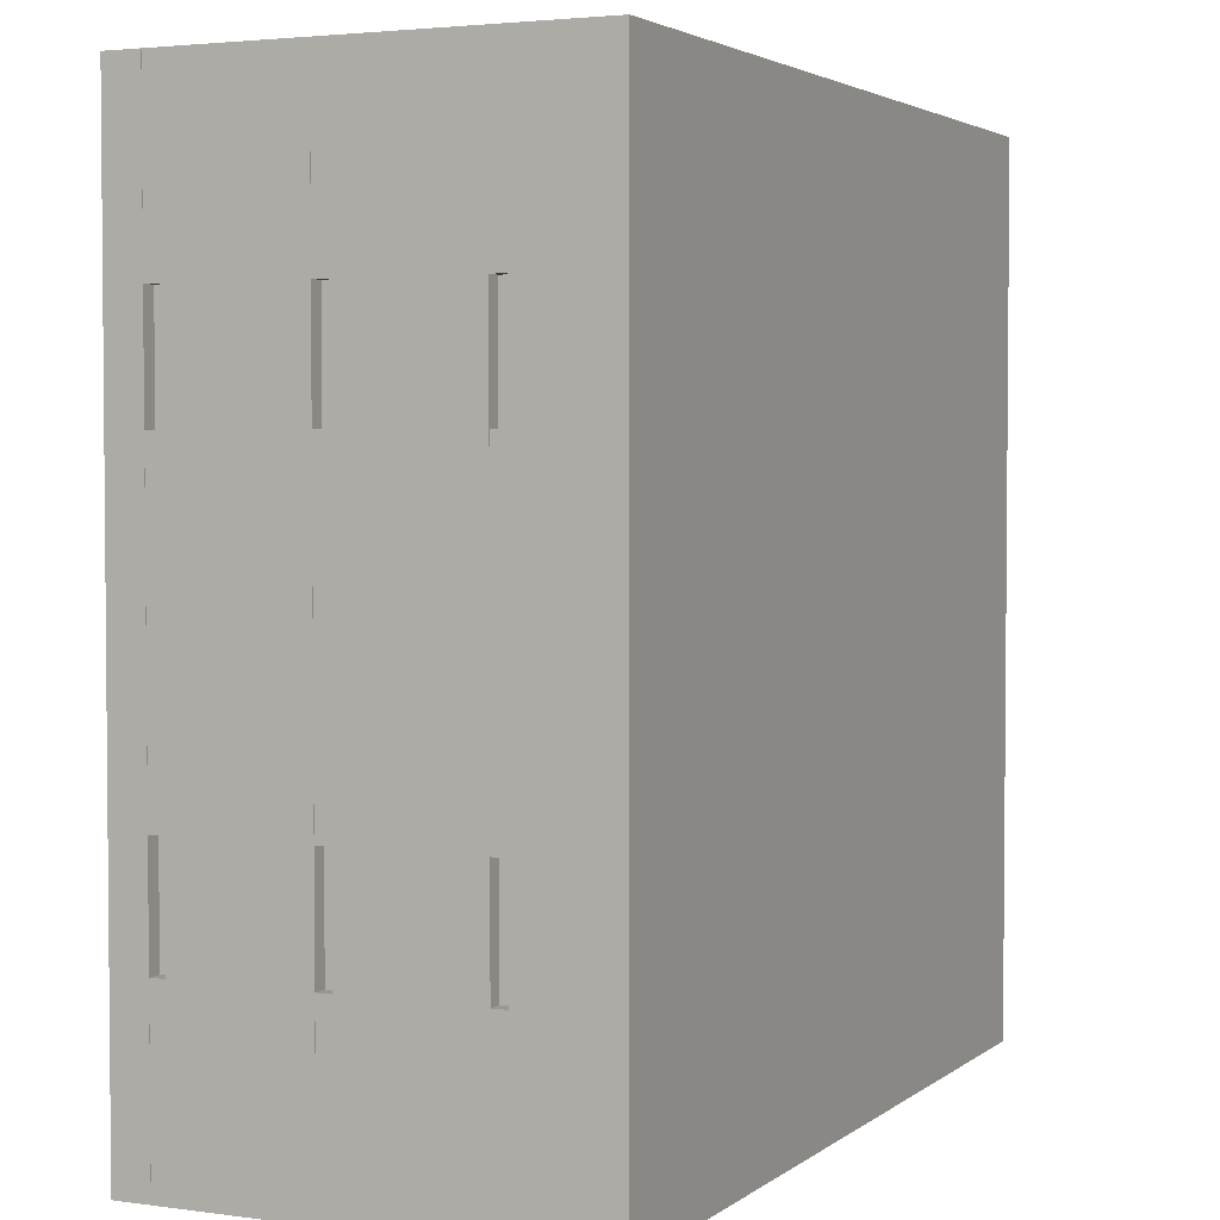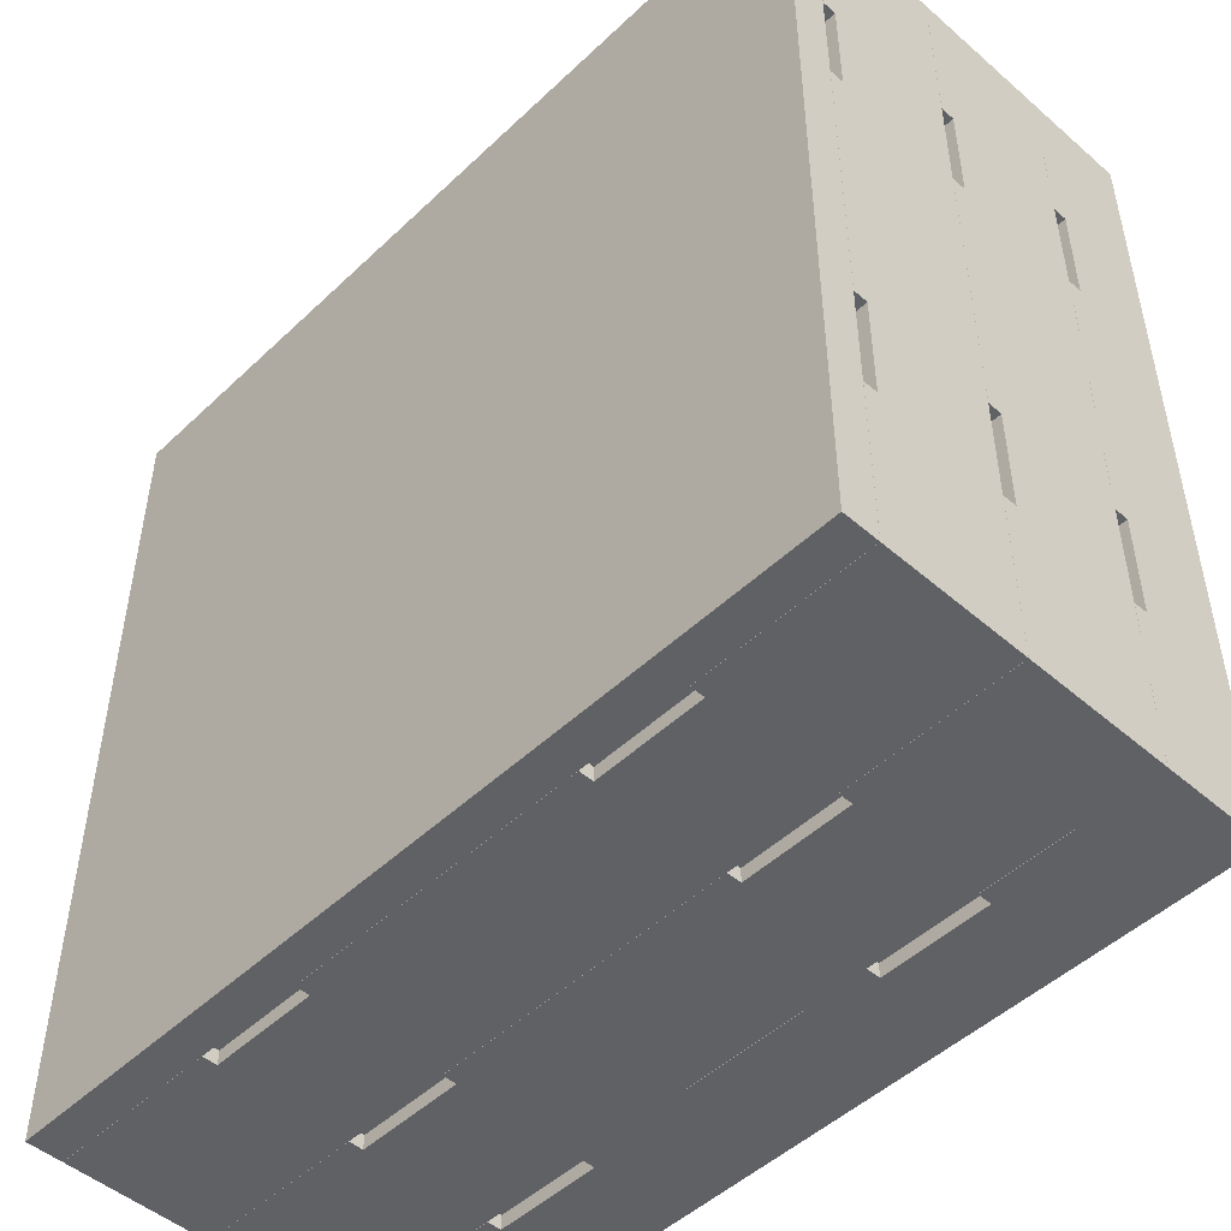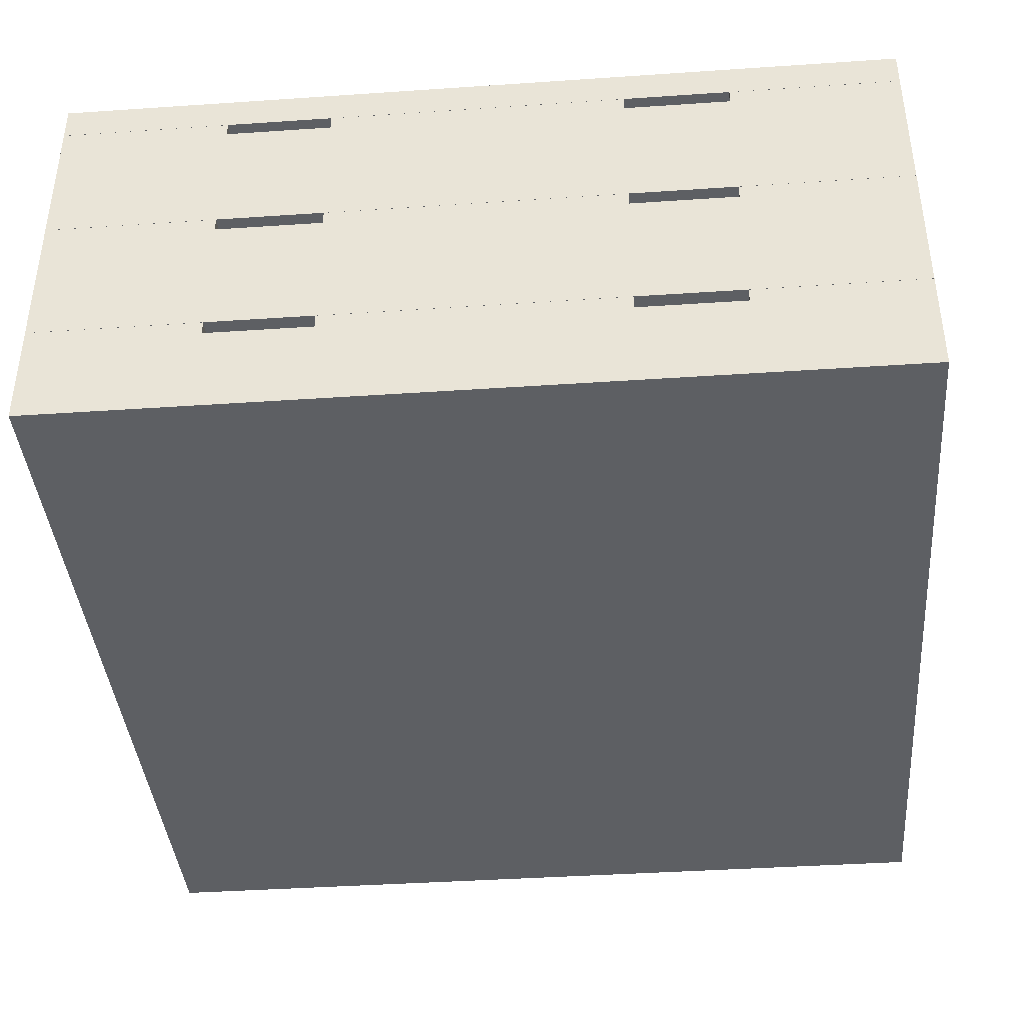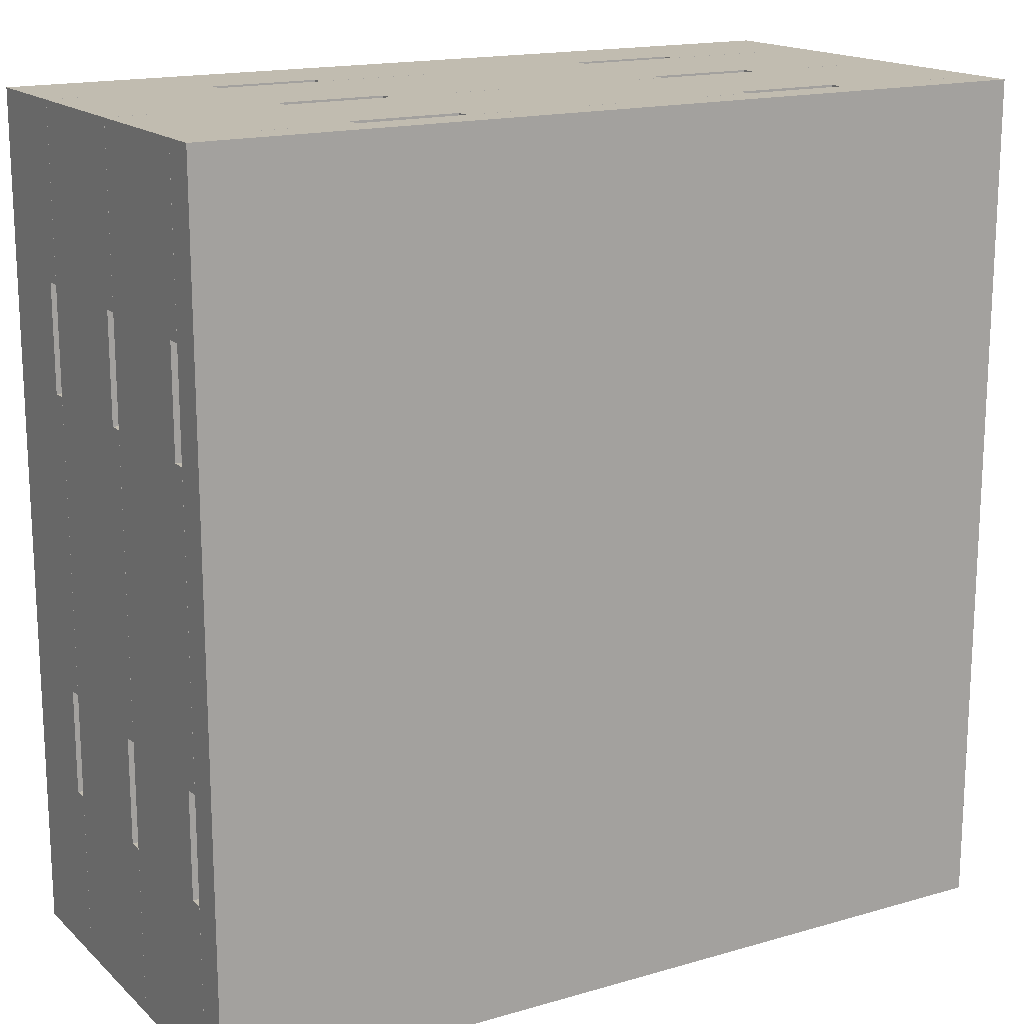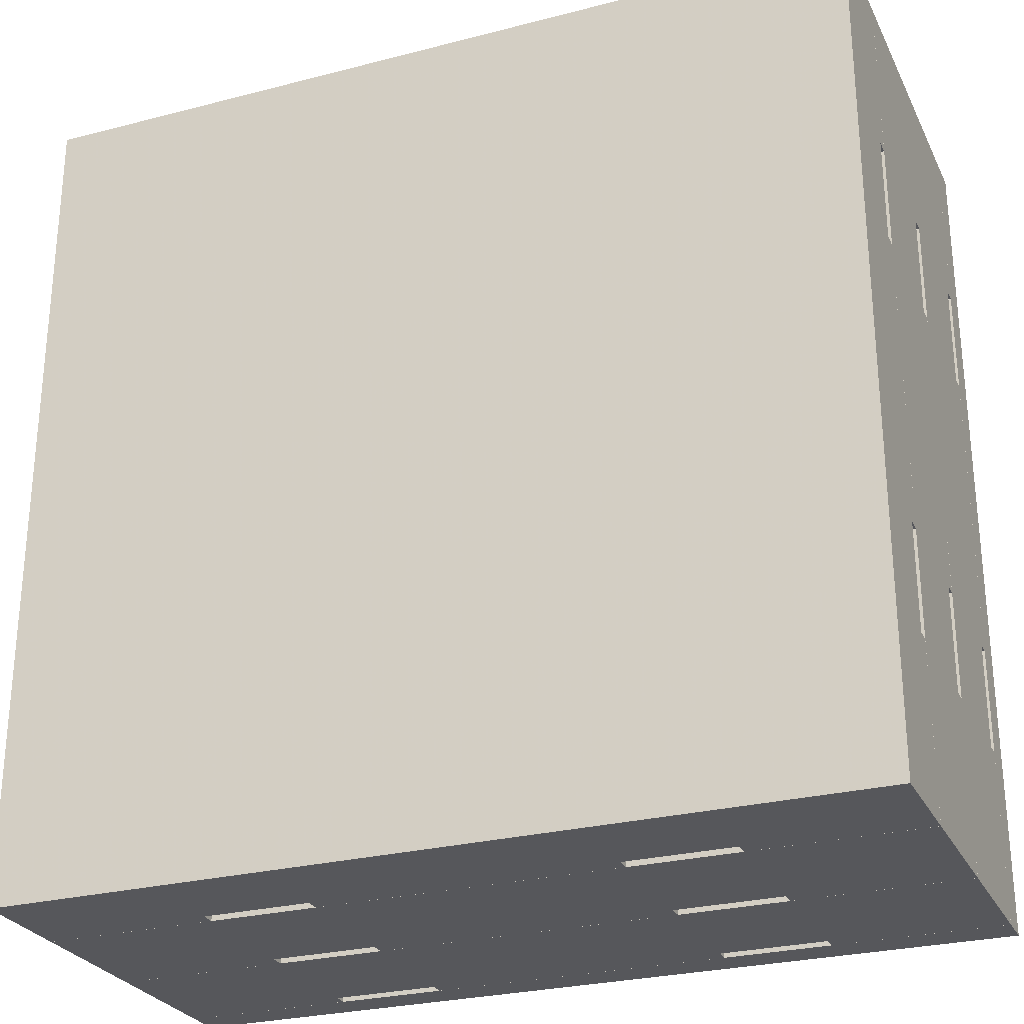
<metadata>
{"format":"obj","ext":"obj","renderer":"f3d","projection":"perspective","resolution":1024,"background":"white","views":[{"elev":3.1,"azim":-65.0,"up":"+Z"},{"elev":-49.1,"azim":-133.8,"up":"+Z"},{"elev":-40.1,"azim":-85.2,"up":"+Y"},{"elev":16.6,"azim":149.6,"up":"+Z"},{"elev":-27.3,"azim":21.8,"up":"+Z"}]}
</metadata>
<code>
o geometry_1
v -1.465 0.53 -0.4
v -1.225 0.3502 -0.4
v -1.225 0.55 -0.4
v -1.465 0.55 -0.4
v -1.615 0.53 -0.4
v -2.035 0.55 -0.4
v -1.615 0.55 -0.4
v -2.035 0.53 -0.4
v -2.425 0.3502 -0.4
v -2.185 0.53 -0.4
v -2.425 0.55 -0.4
v -2.185 0.55 -0.4
v -2.425 0.5502 -0.4
v -1.225 0.5502 -0.4
v -1.225 0.6 -0.4
v -2.425 0.6 -0.4
v -2.405 0.55 -1.36
v -2.405 0.5502 -1.58
v -2.405 0.55 -1.58
v -2.405 0.53 -1.21
v -2.405 0.53 -1.36
v -2.405 0.55 -1.21
v -2.405 0.55 -0.64
v -2.405 0.55 -0.79
v -2.405 0.53 -0.79
v -2.405 0.53 -0.64
v -2.405 0.5502 -0.42
v -2.405 0.55 -0.42
v -2.405 0.35 -1.36
v -2.405 0.3502 -1.58
v -2.405 0.35 -1.58
v -2.405 0.33 -1.21
v -2.405 0.33 -1.36
v -2.405 0.35 -1.21
v -2.405 0.35 -0.64
v -2.405 0.35 -0.79
v -2.405 0.33 -0.79
v -2.405 0.33 -0.64
v -2.405 0.3502 -0.42
v -2.405 0.35 -0.42
v -2.425 0.33 -0.64
v -2.425 0.1502 -0.4
v -2.425 0.35 -0.4
v -2.425 0.35 -0.64
v -2.425 0.33 -0.79
v -2.425 0.35 -1.21
v -2.425 0.35 -0.79
v -2.425 0.33 -1.21
v -2.425 0.1502 -1.6
v -2.425 0.33 -1.36
v -2.425 0.35 -1.6
v -2.425 0.35 -1.36
v -2.425 0.53 -0.64
v -2.425 0.55 -0.64
v -2.425 0.53 -0.79
v -2.425 0.55 -1.21
v -2.425 0.55 -0.79
v -2.425 0.53 -1.21
v -2.425 0.3502 -1.6
v -2.425 0.53 -1.36
v -2.425 0.55 -1.6
v -2.425 0.55 -1.36
v -1.465 0.33 -0.4
v -1.225 0.1502 -0.4
v -1.225 0.35 -0.4
v -1.465 0.35 -0.4
v -1.615 0.33 -0.4
v -2.035 0.35 -0.4
v -1.615 0.35 -0.4
v -2.035 0.33 -0.4
v -2.185 0.33 -0.4
v -2.185 0.35 -0.4
v -2.405 0.15 -1.36
v -2.405 0.1502 -1.58
v -2.405 0.15 -1.58
v -2.405 0.13 -1.21
v -2.405 0.13 -1.36
v -2.405 0.15 -1.21
v -2.405 0.15 -0.64
v -2.405 0.15 -0.79
v -2.405 0.13 -0.79
v -2.405 0.13 -0.64
v -2.405 0.1502 -0.42
v -2.405 0.15 -0.42
v -2.425 0.13 -0.64
v -2.425 0 -0.4
v -2.425 0.15 -0.4
v -2.425 0.15 -0.64
v -2.425 0.13 -0.79
v -2.425 0.15 -1.21
v -2.425 0.15 -0.79
v -2.425 0.13 -1.21
v -2.425 0 -1.6
v -2.425 0.13 -1.36
v -2.425 0.15 -1.6
v -2.425 0.15 -1.36
v -2.425 0.6 -1.6
v -2.425 0.5502 -1.6
v -1.465 0.13 -0.4
v -1.225 0 -0.4
v -1.225 0.15 -0.4
v -1.465 0.15 -0.4
v -1.615 0.13 -0.4
v -2.035 0.15 -0.4
v -1.615 0.15 -0.4
v -2.035 0.13 -0.4
v -2.185 0.13 -0.4
v -2.185 0.15 -0.4
v -1.225 0.6 -1.6
v -1.225 0 -1.6
v -2.185 0.15 -0.42
v -1.245 0.1502 -1.58
v -1.225 0.1502 -1.6
v -1.245 0.1502 -0.42
v -2.035 0.15 -0.42
v -1.615 0.15 -0.42
v -2.035 0.13 -0.42
v -2.185 0.13 -0.42
v -1.465 0.13 -0.42
v -1.615 0.13 -0.42
v -1.465 0.15 -0.42
v -1.245 0.15 -0.42
v -2.185 0.55 -0.42
v -1.245 0.5502 -1.58
v -1.225 0.5502 -1.6
v -1.245 0.5502 -0.42
v -2.185 0.35 -0.42
v -1.245 0.3502 -1.58
v -1.225 0.3502 -1.6
v -1.245 0.3502 -0.42
v -2.035 0.35 -0.42
v -1.615 0.35 -0.42
v -2.035 0.33 -0.42
v -2.185 0.33 -0.42
v -1.465 0.33 -0.42
v -1.615 0.33 -0.42
v -1.465 0.35 -0.42
v -1.245 0.35 -0.42
v -2.035 0.55 -0.42
v -1.615 0.55 -0.42
v -2.035 0.53 -0.42
v -2.185 0.53 -0.42
v -1.465 0.53 -0.42
v -1.615 0.53 -0.42
v -1.465 0.55 -0.42
v -1.245 0.55 -0.42
v -1.465 0.53 -1.6
v -1.225 0.55 -1.6
v -1.465 0.55 -1.6
v -1.615 0.53 -1.6
v -2.035 0.53 -1.6
v -1.615 0.55 -1.6
v -2.035 0.55 -1.6
v -2.185 0.55 -1.6
v -2.185 0.53 -1.6
v -1.465 0.33 -1.6
v -1.225 0.35 -1.6
v -1.465 0.35 -1.6
v -1.615 0.33 -1.6
v -2.035 0.33 -1.6
v -1.615 0.35 -1.6
v -2.035 0.35 -1.6
v -2.185 0.35 -1.6
v -2.185 0.33 -1.6
v -1.465 0.13 -1.6
v -1.225 0.15 -1.6
v -1.465 0.15 -1.6
v -1.615 0.13 -1.6
v -2.035 0.13 -1.6
v -1.615 0.15 -1.6
v -2.035 0.15 -1.6
v -2.185 0.15 -1.6
v -2.185 0.13 -1.6
v -2.185 0.15 -1.58
v -2.035 0.15 -1.58
v -1.615 0.15 -1.58
v -2.035 0.13 -1.58
v -2.185 0.13 -1.58
v -1.465 0.15 -1.58
v -1.615 0.13 -1.58
v -1.465 0.13 -1.58
v -1.245 0.15 -1.58
v -2.185 0.55 -1.58
v -2.185 0.35 -1.58
v -2.035 0.35 -1.58
v -1.615 0.35 -1.58
v -2.035 0.33 -1.58
v -2.185 0.33 -1.58
v -1.465 0.35 -1.58
v -1.615 0.33 -1.58
v -1.465 0.33 -1.58
v -1.245 0.35 -1.58
v -2.035 0.55 -1.58
v -1.615 0.55 -1.58
v -2.035 0.53 -1.58
v -2.185 0.53 -1.58
v -1.465 0.55 -1.58
v -1.615 0.53 -1.58
v -1.465 0.53 -1.58
v -1.245 0.55 -1.58
v -1.245 0.55 -1.36
v -1.245 0.53 -1.21
v -1.245 0.53 -1.36
v -1.245 0.55 -1.21
v -1.245 0.55 -0.64
v -1.245 0.53 -0.79
v -1.245 0.55 -0.79
v -1.245 0.53 -0.64
v -1.245 0.35 -1.36
v -1.245 0.33 -1.21
v -1.245 0.33 -1.36
v -1.245 0.35 -1.21
v -1.245 0.35 -0.64
v -1.245 0.33 -0.79
v -1.245 0.35 -0.79
v -1.245 0.33 -0.64
v -1.225 0.33 -0.64
v -1.225 0.35 -0.64
v -1.225 0.33 -0.79
v -1.225 0.33 -1.21
v -1.225 0.35 -0.79
v -1.225 0.35 -1.21
v -1.225 0.35 -1.36
v -1.225 0.33 -1.36
v -1.225 0.53 -0.64
v -1.225 0.55 -0.64
v -1.225 0.53 -0.79
v -1.225 0.53 -1.21
v -1.225 0.55 -0.79
v -1.225 0.55 -1.21
v -1.225 0.55 -1.36
v -1.225 0.53 -1.36
v -1.245 0.15 -1.36
v -1.245 0.13 -1.21
v -1.245 0.13 -1.36
v -1.245 0.15 -1.21
v -1.245 0.15 -0.64
v -1.245 0.13 -0.79
v -1.245 0.15 -0.79
v -1.245 0.13 -0.64
v -1.225 0.13 -0.64
v -1.225 0.15 -0.64
v -1.225 0.13 -0.79
v -1.225 0.13 -1.21
v -1.225 0.15 -0.79
v -1.225 0.15 -1.21
v -1.225 0.15 -1.36
v -1.225 0.13 -1.36
f 1 2 3
f 4 1 3
f 5 2 1
f 6 5 7
f 6 8 5
f 9 8 10
f 9 5 8
f 9 2 5
f 11 10 12
f 11 9 10
f 13 14 15
f 16 13 15
f 17 18 19
f 20 17 21
f 22 17 20
f 23 24 25
f 23 25 26
f 27 23 28
f 27 18 22
f 22 18 17
f 27 22 24
f 27 24 23
f 29 30 31
f 32 29 33
f 34 29 32
f 35 36 37
f 35 37 38
f 39 35 40
f 39 30 34
f 34 30 29
f 39 34 36
f 39 36 35
f 41 42 43
f 44 41 43
f 45 42 41
f 46 45 47
f 46 48 45
f 49 48 50
f 49 45 48
f 49 42 45
f 51 50 52
f 51 49 50
f 53 9 11
f 54 53 11
f 55 9 53
f 56 55 57
f 56 58 55
f 59 58 60
f 59 55 58
f 59 9 55
f 61 60 62
f 61 59 60
f 63 64 65
f 66 63 65
f 67 64 63
f 68 67 69
f 68 70 67
f 42 70 71
f 42 67 70
f 42 64 67
f 43 71 72
f 43 42 71
f 73 74 75
f 76 73 77
f 78 73 76
f 79 80 81
f 79 81 82
f 83 79 84
f 83 74 73
f 83 73 78
f 83 78 80
f 83 80 79
f 85 86 87
f 88 85 87
f 89 86 85
f 90 89 91
f 90 92 89
f 93 92 94
f 93 89 92
f 93 86 89
f 95 94 96
f 95 93 94
f 97 13 16
f 97 98 13
f 99 100 101
f 102 99 101
f 103 100 99
f 104 103 105
f 104 106 103
f 86 106 107
f 86 103 106
f 86 100 103
f 87 107 108
f 87 86 107
f 109 97 16
f 109 16 15
f 110 100 86
f 110 86 93
f 108 84 87
f 88 87 84
f 79 88 84
f 111 84 108
f 79 82 85
f 79 85 88
f 89 85 82
f 81 89 82
f 91 81 80
f 91 89 81
f 78 91 80
f 78 90 91
f 112 49 113
f 112 74 49
f 83 49 74
f 42 49 83
f 64 83 114
f 64 42 83
f 64 114 113
f 114 112 113
f 105 115 104
f 116 115 105
f 104 117 106
f 104 115 117
f 117 118 107
f 117 107 106
f 108 118 111
f 108 107 118
f 111 83 84
f 115 111 118
f 115 118 117
f 119 116 120
f 121 116 119
f 114 121 122
f 114 83 111
f 114 111 115
f 114 115 116
f 114 116 121
f 12 28 11
f 54 11 28
f 23 54 28
f 123 28 12
f 23 26 53
f 23 53 54
f 55 53 26
f 25 55 26
f 57 25 24
f 57 55 25
f 22 57 24
f 22 56 57
f 124 18 98
f 13 98 18
f 125 124 98
f 27 13 18
f 14 27 126
f 14 13 27
f 14 126 125
f 126 124 125
f 72 40 43
f 44 43 40
f 35 44 40
f 127 40 72
f 35 38 41
f 35 41 44
f 45 41 38
f 37 45 38
f 47 37 36
f 47 45 37
f 34 47 36
f 34 46 47
f 128 59 129
f 128 30 59
f 39 59 30
f 9 59 39
f 2 39 130
f 2 9 39
f 2 130 129
f 130 128 129
f 69 131 68
f 132 131 69
f 68 133 70
f 68 131 133
f 133 134 71
f 133 71 70
f 72 134 127
f 72 71 134
f 127 39 40
f 131 127 134
f 131 134 133
f 135 132 136
f 137 132 135
f 130 137 138
f 130 39 127
f 130 127 131
f 130 131 132
f 130 132 137
f 7 139 6
f 140 139 7
f 6 141 8
f 6 139 141
f 141 142 10
f 141 10 8
f 12 142 123
f 12 10 142
f 123 27 28
f 139 123 142
f 139 142 141
f 143 140 144
f 145 140 143
f 126 145 146
f 126 27 123
f 126 123 139
f 126 139 140
f 126 140 145
f 147 148 129
f 147 149 148
f 150 147 129
f 151 152 150
f 151 153 152
f 61 154 155
f 59 155 151
f 59 61 155
f 59 150 129
f 59 151 150
f 98 109 125
f 98 97 109
f 156 157 113
f 156 158 157
f 159 156 113
f 160 161 159
f 160 162 161
f 51 163 164
f 49 164 160
f 49 51 164
f 49 160 113
f 160 159 113
f 165 166 110
f 165 167 166
f 168 165 110
f 169 170 168
f 169 171 170
f 95 172 173
f 93 173 169
f 93 95 173
f 93 168 110
f 93 169 168
f 75 172 95
f 75 174 172
f 96 73 75
f 96 75 95
f 77 73 96
f 77 96 94
f 92 77 94
f 92 76 77
f 92 78 76
f 92 90 78
f 175 176 170
f 175 170 171
f 175 169 177
f 175 171 169
f 178 177 169
f 178 169 173
f 173 174 178
f 173 172 174
f 174 75 74
f 175 178 174
f 177 178 175
f 179 180 176
f 181 180 179
f 182 179 112
f 74 112 179
f 74 179 176
f 74 176 175
f 74 175 174
f 19 154 61
f 19 183 154
f 62 17 19
f 62 19 61
f 21 17 62
f 21 62 60
f 58 21 60
f 58 20 21
f 58 22 20
f 58 56 22
f 31 163 51
f 31 184 163
f 52 29 31
f 52 31 51
f 33 29 52
f 33 52 50
f 48 33 50
f 48 32 33
f 48 34 32
f 48 46 34
f 185 186 161
f 185 161 162
f 185 160 187
f 185 162 160
f 188 187 160
f 188 160 164
f 164 184 188
f 164 163 184
f 184 31 30
f 185 188 184
f 187 188 185
f 189 190 186
f 191 190 189
f 192 189 128
f 30 128 189
f 30 189 186
f 30 186 185
f 30 185 184
f 193 194 152
f 193 152 153
f 193 151 195
f 193 153 151
f 196 195 151
f 196 151 155
f 155 183 196
f 155 154 183
f 183 19 18
f 193 196 183
f 195 196 193
f 197 198 194
f 199 198 197
f 200 197 124
f 18 124 197
f 18 197 194
f 18 194 193
f 18 193 183
f 201 200 124
f 202 203 201
f 202 201 204
f 205 206 207
f 208 206 205
f 146 205 126
f 124 126 201
f 201 126 204
f 204 126 207
f 207 126 205
f 209 192 128
f 210 211 209
f 210 209 212
f 213 214 215
f 216 214 213
f 138 213 130
f 128 130 209
f 209 130 212
f 212 130 215
f 215 130 213
f 217 218 65
f 217 65 64
f 219 217 64
f 220 221 219
f 220 222 221
f 157 223 224
f 113 224 220
f 113 157 224
f 113 219 64
f 113 220 219
f 225 3 2
f 225 226 3
f 227 225 2
f 228 229 227
f 228 230 229
f 148 231 232
f 129 232 228
f 129 148 232
f 129 228 2
f 228 227 2
f 233 182 112
f 234 235 233
f 234 233 236
f 237 238 239
f 240 238 237
f 122 237 114
f 112 114 233
f 233 114 236
f 236 114 239
f 239 114 237
f 241 242 101
f 241 101 100
f 243 241 100
f 244 245 243
f 244 246 245
f 166 247 248
f 110 248 244
f 110 166 248
f 110 243 100
f 110 244 243
f 125 15 14
f 125 109 15
f 122 102 101
f 122 121 102
f 242 237 122
f 242 122 101
f 240 237 242
f 240 242 241
f 243 240 241
f 243 238 240
f 243 239 238
f 243 245 239
f 246 239 245
f 246 236 239
f 116 103 120
f 116 105 103
f 119 120 103
f 119 103 99
f 99 121 119
f 99 102 121
f 146 4 3
f 146 145 4
f 226 205 146
f 226 146 3
f 208 205 226
f 208 226 225
f 227 208 225
f 227 206 208
f 227 207 206
f 227 229 207
f 230 207 229
f 230 204 207
f 138 66 65
f 138 137 66
f 218 213 138
f 218 138 65
f 216 213 218
f 216 218 217
f 219 216 217
f 219 214 216
f 219 215 214
f 219 221 215
f 222 215 221
f 222 212 215
f 132 67 136
f 132 69 67
f 135 136 67
f 135 67 63
f 63 137 135
f 63 66 137
f 140 5 144
f 140 7 5
f 143 144 5
f 143 5 1
f 1 145 143
f 1 4 145
f 167 182 166
f 247 166 182
f 233 247 182
f 179 182 167
f 233 235 248
f 233 248 247
f 244 248 235
f 234 244 235
f 246 234 236
f 246 244 234
f 170 180 168
f 170 176 180
f 180 181 165
f 180 165 168
f 167 181 179
f 167 165 181
f 149 200 148
f 231 148 200
f 201 231 200
f 197 200 149
f 201 203 232
f 201 232 231
f 228 232 203
f 202 228 203
f 230 202 204
f 230 228 202
f 158 192 157
f 223 157 192
f 209 223 192
f 189 192 158
f 209 211 224
f 209 224 223
f 220 224 211
f 210 220 211
f 222 210 212
f 222 220 210
f 161 190 159
f 161 186 190
f 190 191 156
f 190 156 159
f 158 191 189
f 158 156 191
f 152 198 150
f 152 194 198
f 198 199 147
f 198 147 150
f 149 199 197
f 149 147 199

</code>
